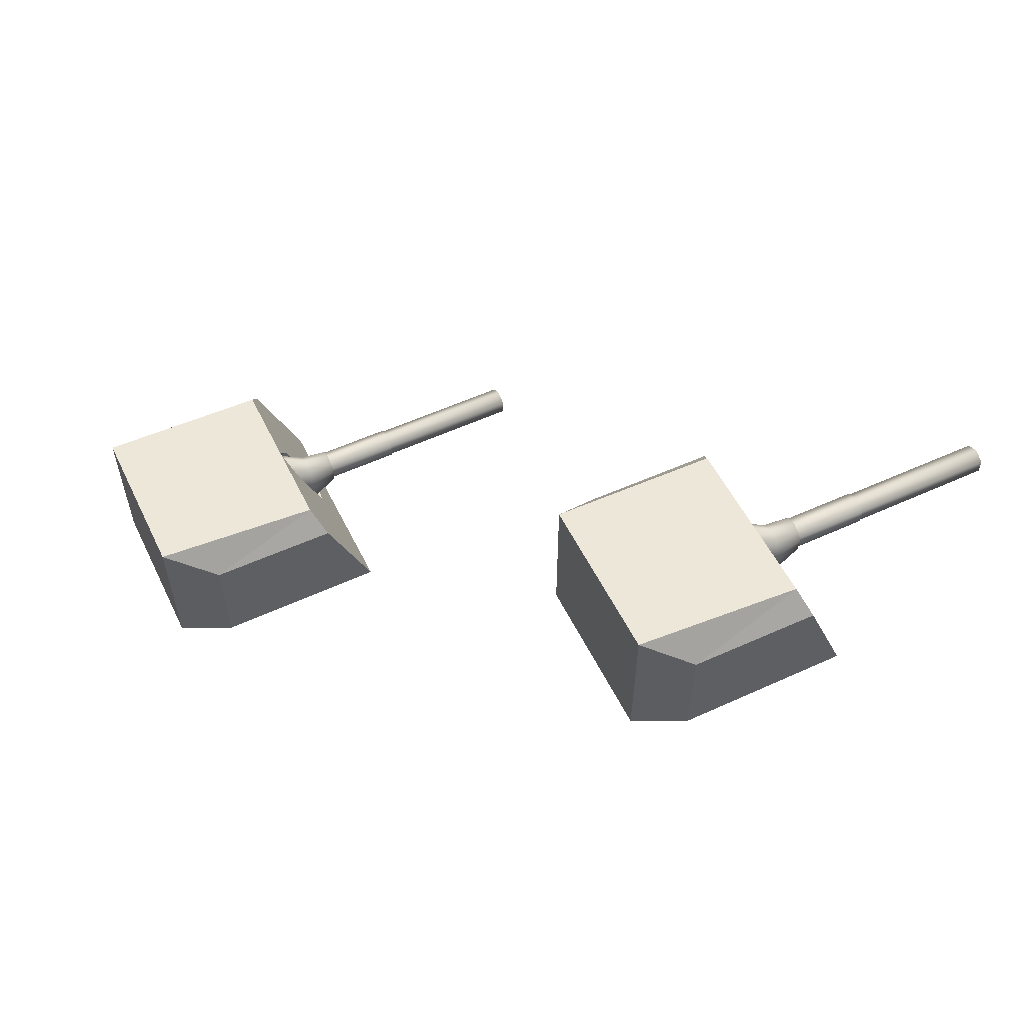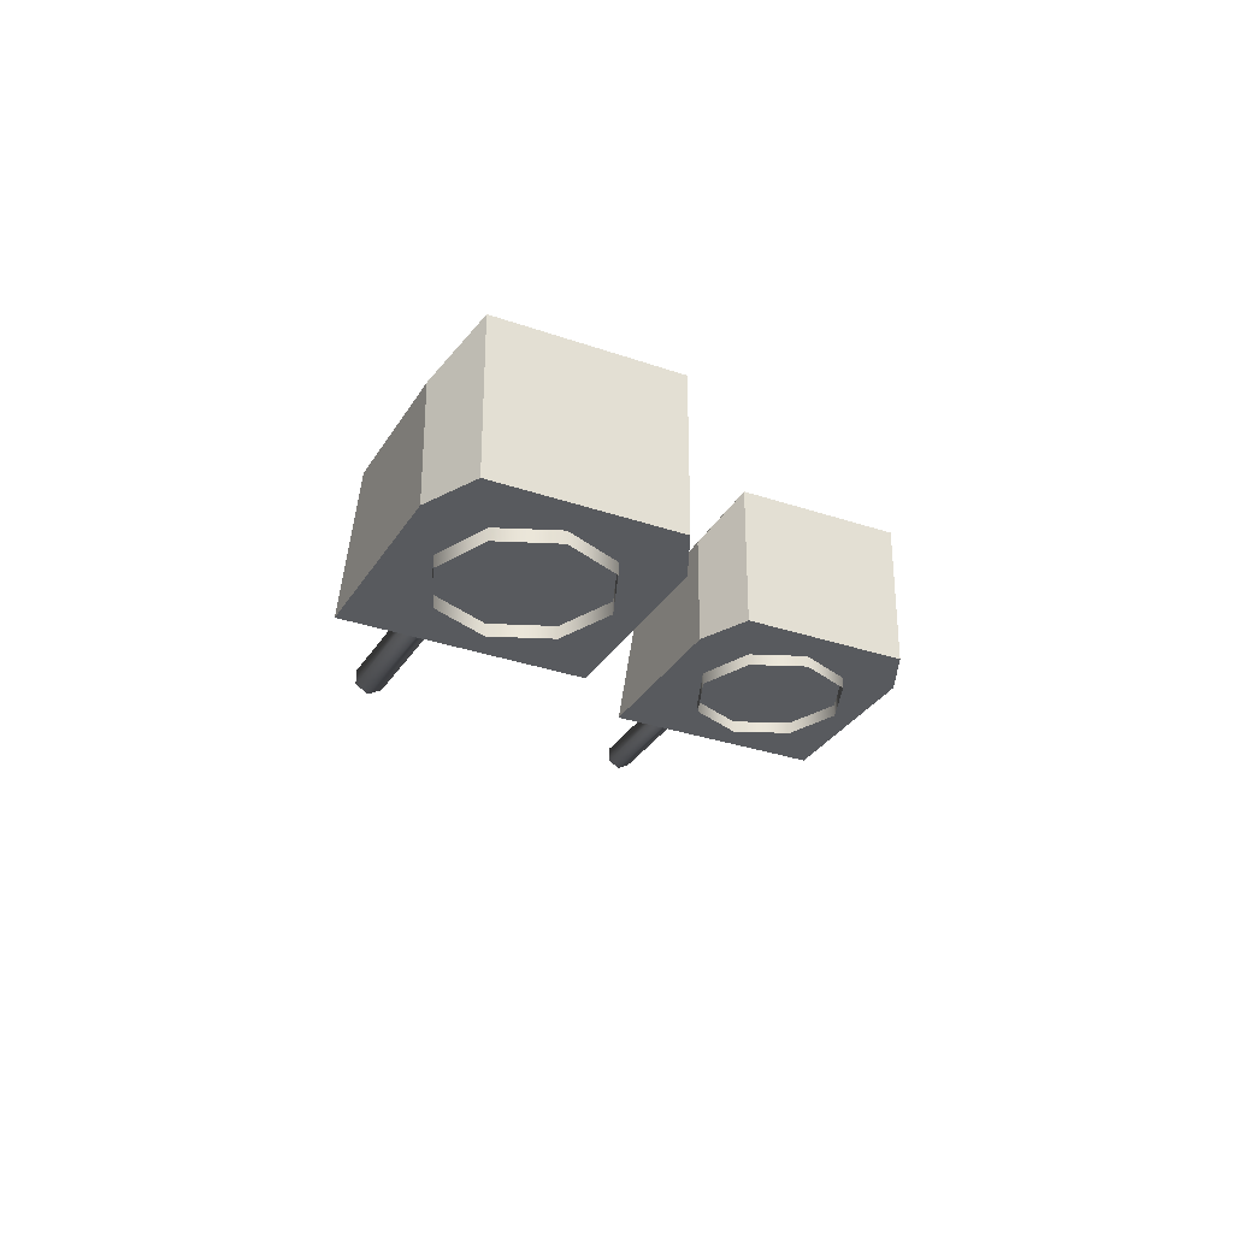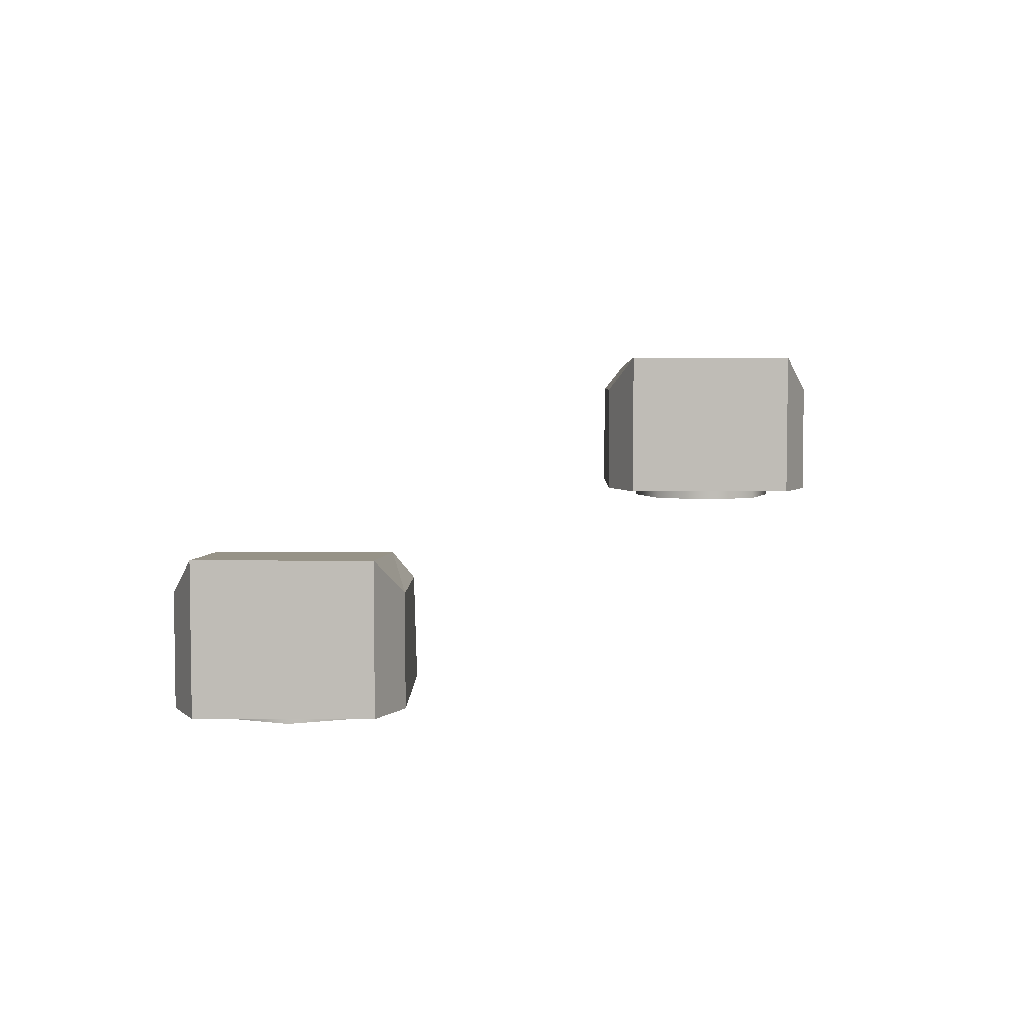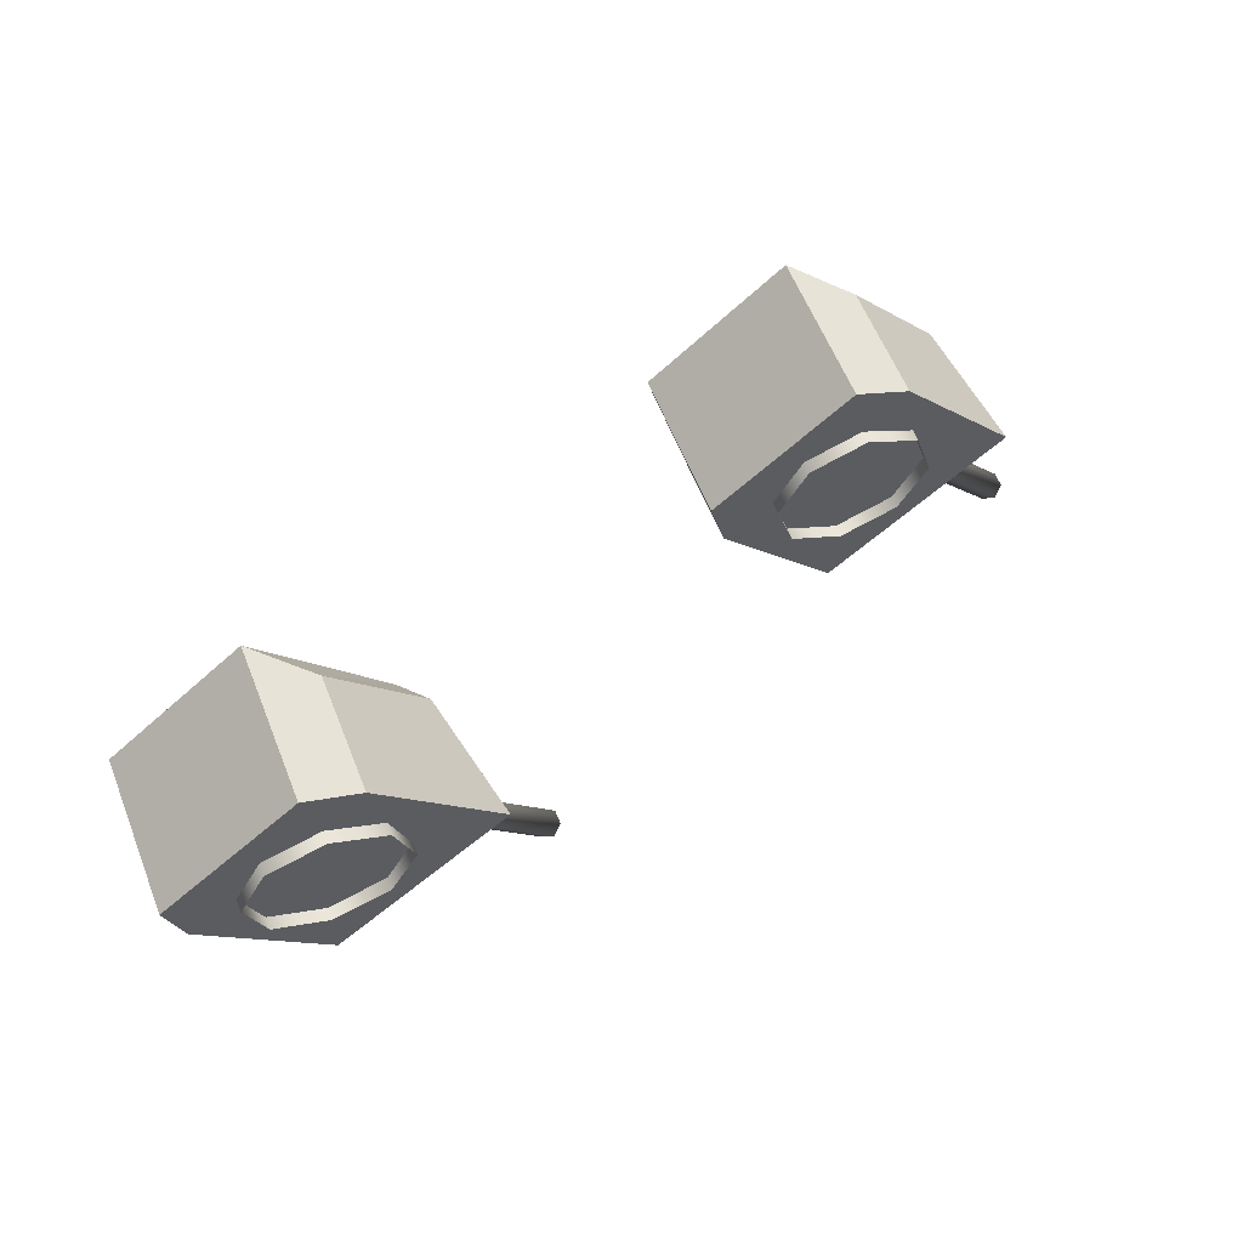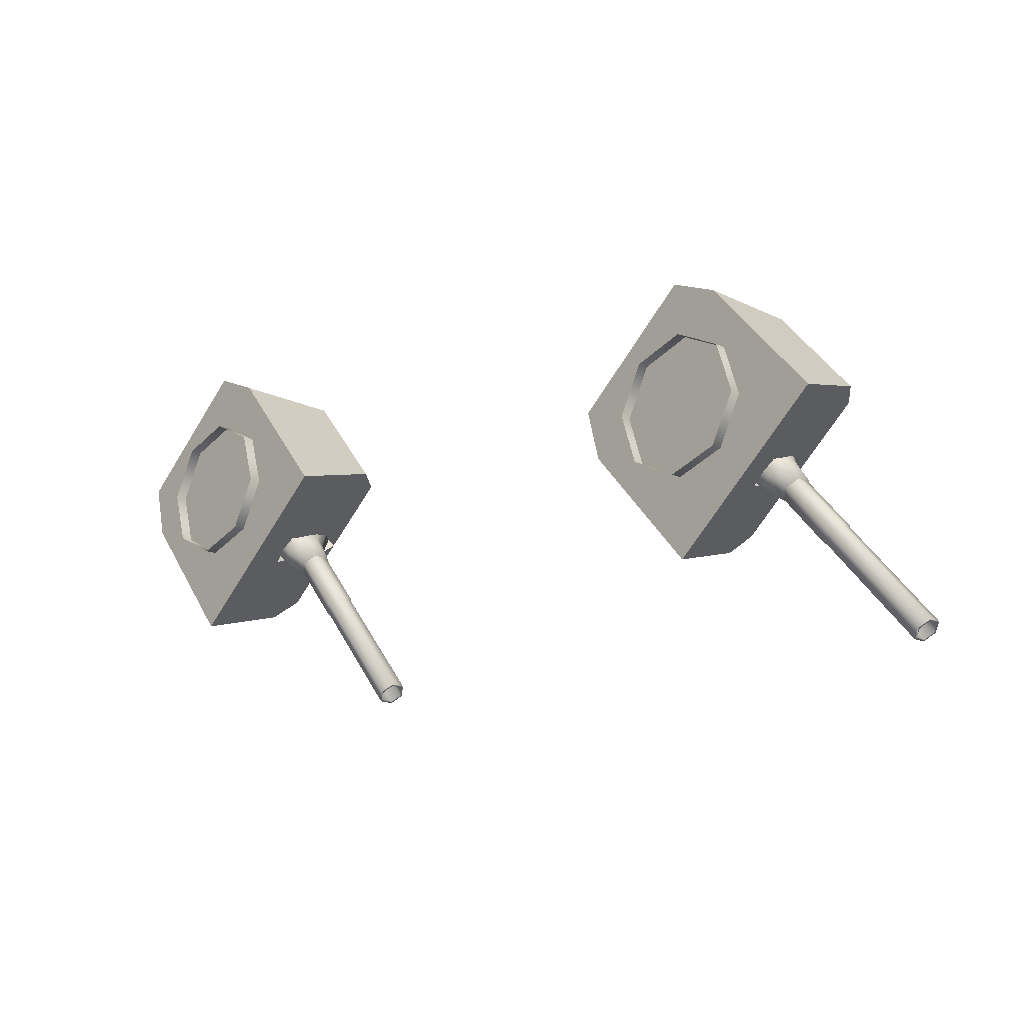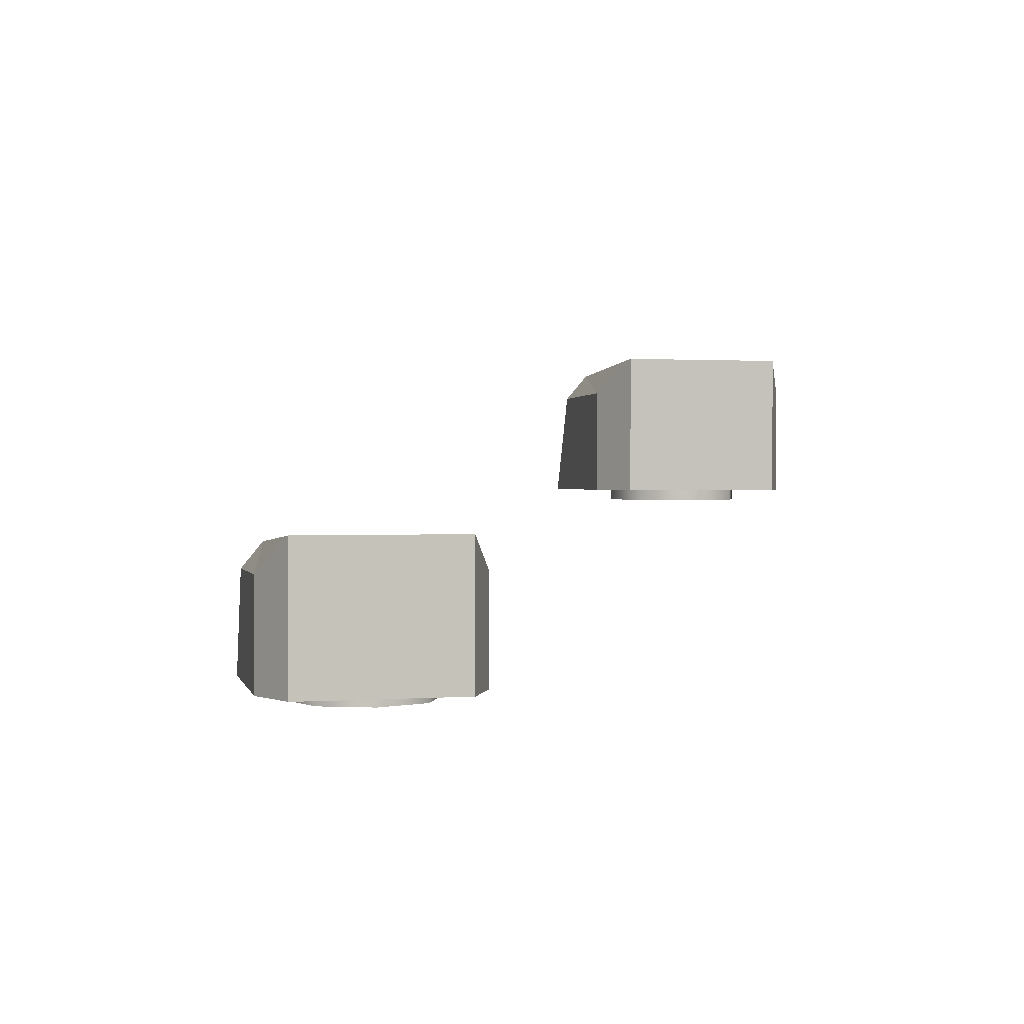
<metadata>
{"format":"obj","ext":"obj","renderer":"f3d","projection":"perspective","resolution":1024,"background":"white","views":[{"elev":54.4,"azim":24.1,"up":"+Y"},{"elev":-30.8,"azim":-66.3,"up":"+Y"},{"elev":5.0,"azim":-39.2,"up":"+Y"},{"elev":61.1,"azim":-21.9,"up":"+Z"},{"elev":-17.4,"azim":46.7,"up":"+Z"},{"elev":1.1,"azim":-53.3,"up":"+Y"}]}
</metadata>
<code>
o Gun_Z39_main2_barrel.001_Circle.009
v -37.85 5.59 -1.124
v -37.47 5.636 -1.204
v -37.62 5.476 -1.03
v -37.57 6.043 -1.293
v -37.47 6.1 -1.204
v -37.83 6.077 -1.028
v -37.91 5.898 -1.093
v -37.61 5.723 -1.325
v -38.19 6.428 -0.6384
v -37.71 6.184 -0.9212
v -38.25 5.446 -0.6928
v -38.05 5.315 -0.5214
v -37.37 5.791 -1.118
v -35.54 5.713 -3.482
v -37.47 5.713 -1.204
v -37.47 6.023 -1.204
v -35.44 5.946 -3.396
v -37.37 5.946 -1.118
v -35.44 5.791 -3.396
v -35.65 5.791 -3.569
v -35.54 5.679 -3.482
v -35.67 5.774 -3.588
v -35.65 5.946 -3.569
v -35.54 6.058 -3.482
v -35.54 6.023 -3.482
v -35.67 5.963 -3.588
v -36.94 5.963 -2.09
v -36.94 5.774 -2.09
v -36.81 6.058 -1.984
v -36.82 5.665 -1.97
v -36.96 5.767 -2.083
v -36.82 6.072 -1.97
v -36.96 5.97 -2.083
v -37.61 5.97 -1.315
v -37.61 5.767 -1.315
v -37.47 6.072 -1.201
v -38.27 6.223 -0.707
v -37.63 5.953 -1.337
v -37.49 5.59 -0.8145
v -37.37 6.043 -1.116
v -37.58 6.077 -0.8148
v -37.33 5.723 -1.084
v -37.51 5.898 -0.7491
v -37.91 6.428 -0.4043
v -38.05 6.56 -0.5214
v -37.84 5.446 -0.3499
v -37.83 6.223 -0.3357
v -37.57 5.791 -1.291
v -37.57 5.946 -1.291
v -35.42 5.963 -3.377
v -36.69 5.963 -1.879
v -35.42 5.774 -3.377
v -36.69 5.774 -1.879
v -36.81 5.679 -1.984
v -36.69 5.97 -1.856
v -37.34 5.97 -1.088
v -36.69 5.767 -1.856
v -37.34 5.767 -1.088
v -37.31 5.953 -1.072
v -37.47 5.665 -1.201
v -37.66 6.23 -0.5902
v -37.04 6.586 0.1257
v -36.74 6.23 0.1883
v -38.98 4.773 0.5885
v -38.57 4.773 1.842
v -39.43 4.773 1.115
v -37.87 4.773 1.529
v -37.46 4.773 -1.215
v -36.35 4.773 -0.2745
v -37.45 5.408 -0.8633
v -39.43 6.732 1.115
v -37.87 6.244 1.529
v -38.57 6.732 1.842
v -37.95 6.586 -0.6389
v -38.05 5.432 -0.5214
v -37.62 5.359 -1.029
v -37.87 5.475 -0.3714
v -38.05 6.519 -0.5214
v -38.85 6.586 -1.403
v -38.04 6.23 -0.9138
v -38.96 6.23 -1.692
v -40.29 4.773 0.3893
v -40.1 4.773 -0.3518
v -38.57 4.773 -2.155
v -37.81 5.408 -1.163
v -40.1 6.244 -0.3518
v -40.29 6.732 0.3893
v -38.22 5.475 -0.6713
v -38.24 6.203 -0.6832
v -37.86 6.203 -0.3596
v -38.4 4.791 0.9965
v -39.13 4.617 0.7638
v -38.4 4.617 0.9965
v -37.49 4.791 -0.08366
v -37.72 4.617 0.6455
v -37.49 4.617 -0.08366
v -37.72 4.791 0.6455
v -37.84 4.791 -0.7638
v -37.84 4.617 -0.7638
v -39.48 4.791 0.08369
v -39.48 4.617 0.08369
v -39.25 4.617 -0.6454
v -38.57 4.791 -0.9965
v -38.57 4.617 -0.9965
v -39.25 4.791 -0.6454
v -39.13 4.791 0.7638
f 61 62 63
f 64 65 66
f 67 68 69
f 70 61 63
f 65 71 66
f 65 72 73
f 74 73 62
f 62 72 63
f 63 67 69
f 75 70 76
f 77 61 70
f 61 78 74
f 79 80 81
f 64 82 83
f 68 83 84
f 85 76 68
f 71 82 66
f 82 86 83
f 74 87 71
f 79 86 87
f 81 83 86
f 85 75 76
f 80 88 85
f 80 78 89
f 61 74 62
f 64 67 65
f 67 64 68
f 63 69 70
f 69 68 70
f 68 76 70
f 65 73 71
f 65 67 72
f 74 71 73
f 62 73 72
f 63 72 67
f 75 77 70
f 77 90 61
f 61 90 78
f 79 74 80
f 64 66 82
f 68 64 83
f 68 84 85
f 84 81 85
f 81 80 85
f 71 87 82
f 82 87 86
f 74 79 87
f 79 81 86
f 81 84 83
f 85 88 75
f 80 89 88
f 80 74 78
f 1 2 3
f 2 4 5
f 6 5 4
f 7 8 1
f 9 10 6
f 11 7 1
f 12 1 3
f 13 14 15
f 16 17 18
f 18 19 13
f 20 21 22
f 23 24 25
f 20 26 23
f 22 27 26
f 21 28 22
f 26 29 24
f 28 30 31
f 27 32 29
f 28 33 27
f 31 34 33
f 30 35 31
f 33 36 32
f 37 6 7
f 6 38 7
f 38 2 8
f 2 39 3
f 2 5 40
f 41 5 10
f 42 43 39
f 44 10 45
f 46 43 47
f 12 39 46
f 14 48 15
f 23 16 49
f 20 49 48
f 19 21 14
f 24 17 25
f 50 19 17
f 51 52 50
f 53 21 52
f 29 50 24
f 53 30 54
f 32 51 29
f 55 53 51
f 56 57 55
f 58 30 57
f 36 55 32
f 47 41 44
f 59 41 43
f 2 59 42
f 1 8 2
f 6 10 5
f 7 38 8
f 9 45 10
f 11 37 7
f 12 11 1
f 13 19 14
f 16 25 17
f 18 17 19
f 20 14 21
f 23 26 24
f 20 22 26
f 22 28 27
f 21 54 28
f 26 27 29
f 28 54 30
f 27 33 32
f 28 31 33
f 31 35 34
f 30 60 35
f 33 34 36
f 37 9 6
f 6 4 38
f 38 4 2
f 2 42 39
f 41 40 5
f 42 59 43
f 44 41 10
f 46 39 43
f 12 3 39
f 14 20 48
f 23 25 16
f 20 23 49
f 19 52 21
f 24 50 17
f 50 52 19
f 51 53 52
f 53 54 21
f 29 51 50
f 53 57 30
f 32 55 51
f 55 57 53
f 56 58 57
f 58 60 30
f 36 56 55
f 47 43 41
f 59 40 41
f 2 40 59
f 91 92 93
f 94 95 96
f 97 93 95
f 98 96 99
f 92 100 101
f 102 103 104
f 101 105 102
f 104 98 99
f 91 106 92
f 94 97 95
f 97 91 93
f 98 94 96
f 92 106 100
f 102 105 103
f 101 100 105
f 104 103 98
o Gun_Z39_main2_turret_Circle.006
v -46.24 4.138 -1.401
v -45.43 3.782 -0.9169
v -46.36 3.782 -1.689
v -46.36 2.325 0.592
v -47.67 2.325 0.4019
v -47.48 2.325 -0.3405
v -44.85 2.325 -1.222
v -45.97 2.325 -2.154
v -45.2 2.96 -1.168
v -45.01 2.911 -1.035
v -46.8 4.284 1.122
v -46.8 2.325 1.122
v -47.48 3.796 -0.3405
v -45.33 4.138 -0.6426
v -47.67 4.284 0.4019
v -45.43 2.984 -0.5244
v -45.61 3.027 -0.6731
v -45.43 4.071 -0.5244
v -45.62 3.756 -0.6849
v -45.05 3.782 -0.5959
v -44.42 4.138 0.1156
v -44.12 3.782 0.1761
v -45.94 2.325 1.842
v -45.24 2.325 1.524
v -43.73 2.325 -0.2894
v -44.84 2.96 -0.8705
v -45.24 3.796 1.524
v -45.94 4.284 1.842
v -45.25 3.027 -0.3757
v -45.24 3.756 -0.364
v -46.51 2.17 0.7683
v -46.86 2.344 0.09065
v -46.86 2.17 0.09065
v -46.64 2.17 -0.6401
v -45.96 2.344 -0.9959
v -45.96 2.17 -0.9959
v -46.64 2.344 -0.6401
v -45.23 2.344 -0.7683
v -45.23 2.17 -0.7683
v -45.78 2.344 0.9959
v -45.78 2.17 0.9959
v -44.87 2.344 -0.09062
v -45.1 2.17 0.6401
v -44.87 2.17 -0.09062
v -45.1 2.344 0.6401
v -46.51 2.344 0.7683
v -45.24 3.142 -1.128
v -44.86 3.189 -1.211
v -45.01 3.028 -1.036
v -44.96 3.596 -1.299
v -44.86 3.653 -1.211
v -45.22 3.63 -1.032
v -45.3 3.451 -1.097
v -45 3.275 -1.331
v -45.57 3.98 -0.6405
v -45.1 3.736 -0.9266
v -45.64 2.998 -0.6945
v -45.43 2.867 -0.5244
v -44.76 3.343 -1.126
v -42.95 3.266 -3.503
v -44.86 3.266 -1.211
v -44.86 3.576 -1.211
v -42.85 3.498 -3.417
v -44.76 3.498 -1.126
v -42.85 3.343 -3.417
v -43.05 3.343 -3.589
v -42.95 3.231 -3.503
v -43.08 3.326 -3.608
v -43.05 3.498 -3.589
v -42.95 3.61 -3.503
v -42.95 3.576 -3.503
v -43.08 3.515 -3.608
v -44.33 3.515 -2.101
v -44.33 3.326 -2.101
v -44.21 3.61 -1.996
v -44.22 3.217 -1.981
v -44.35 3.319 -2.094
v -44.22 3.624 -1.981
v -44.35 3.522 -2.094
v -45 3.522 -1.321
v -45 3.319 -1.321
v -44.86 3.624 -1.208
v -45.65 3.775 -0.7086
v -45.02 3.505 -1.343
v -44.87 3.142 -0.8215
v -44.75 3.596 -1.124
v -44.97 3.63 -0.8211
v -44.72 3.275 -1.092
v -44.89 3.451 -0.756
v -45.29 3.98 -0.4084
v -45.43 4.112 -0.5244
v -45.23 2.998 -0.3544
v -45.21 3.775 -0.3403
v -44.96 3.343 -1.297
v -44.96 3.498 -1.297
v -42.82 3.515 -3.398
v -44.08 3.515 -1.891
v -42.82 3.326 -3.398
v -44.08 3.326 -1.891
v -44.21 3.231 -1.996
v -44.08 3.522 -1.869
v -44.73 3.522 -1.096
v -44.08 3.319 -1.869
v -44.73 3.319 -1.096
v -44.7 3.505 -1.08
v -44.86 3.217 -1.208
f 107 108 109
f 110 111 112
f 113 112 114
f 115 116 113
f 117 111 118
f 111 119 112
f 120 121 117
f 107 119 121
f 109 112 119
f 115 122 116
f 108 123 115
f 108 124 125
f 126 127 128
f 110 129 118
f 130 113 131
f 132 126 128
f 129 117 118
f 129 133 134
f 120 134 127
f 127 133 128
f 128 130 131
f 122 132 116
f 135 126 132
f 126 124 120
f 107 120 108
f 110 118 111
f 113 110 112
f 113 114 115
f 114 109 115
f 109 108 115
f 117 121 111
f 111 121 119
f 120 107 121
f 107 109 119
f 109 114 112
f 115 123 122
f 108 125 123
f 108 120 124
f 126 120 127
f 110 130 129
f 130 110 113
f 128 131 132
f 131 113 132
f 113 116 132
f 129 134 117
f 129 130 133
f 120 117 134
f 127 134 133
f 128 133 130
f 122 135 132
f 135 136 126
f 126 136 124
f 137 138 139
f 140 141 142
f 139 143 140
f 142 144 145
f 146 137 147
f 148 149 150
f 151 147 149
f 144 150 145
f 137 152 138
f 140 143 141
f 139 138 143
f 142 141 144
f 146 152 137
f 148 151 149
f 151 146 147
f 144 148 150
f 153 154 155
f 154 156 157
f 158 157 156
f 159 160 153
f 161 162 158
f 163 159 153
f 164 153 155
f 165 166 167
f 168 169 170
f 170 171 165
f 172 173 174
f 175 176 177
f 172 178 175
f 174 179 178
f 173 180 174
f 178 181 176
f 180 182 183
f 179 184 181
f 180 185 179
f 183 186 185
f 182 187 183
f 185 188 184
f 189 158 159
f 158 190 159
f 190 154 160
f 154 191 155
f 154 157 192
f 193 157 162
f 194 195 191
f 196 162 197
f 198 195 199
f 164 191 198
f 166 200 167
f 175 168 201
f 172 201 200
f 171 173 166
f 176 169 177
f 202 171 169
f 203 204 202
f 205 173 204
f 181 202 176
f 205 182 206
f 184 203 181
f 207 205 203
f 208 209 207
f 210 182 209
f 188 207 184
f 199 193 196
f 211 193 195
f 154 211 194
f 153 160 154
f 158 162 157
f 159 190 160
f 161 197 162
f 163 189 159
f 164 163 153
f 165 171 166
f 168 177 169
f 170 169 171
f 172 166 173
f 175 178 176
f 172 174 178
f 174 180 179
f 173 206 180
f 178 179 181
f 180 206 182
f 179 185 184
f 180 183 185
f 183 187 186
f 182 212 187
f 185 186 188
f 189 161 158
f 158 156 190
f 190 156 154
f 154 194 191
f 193 192 157
f 194 211 195
f 196 193 162
f 198 191 195
f 164 155 191
f 166 172 200
f 175 177 168
f 172 175 201
f 171 204 173
f 176 202 169
f 202 204 171
f 203 205 204
f 205 206 173
f 181 203 202
f 205 209 182
f 184 207 203
f 207 209 205
f 208 210 209
f 210 212 182
f 188 208 207
f 199 195 193
f 211 192 193
f 154 192 211

</code>
